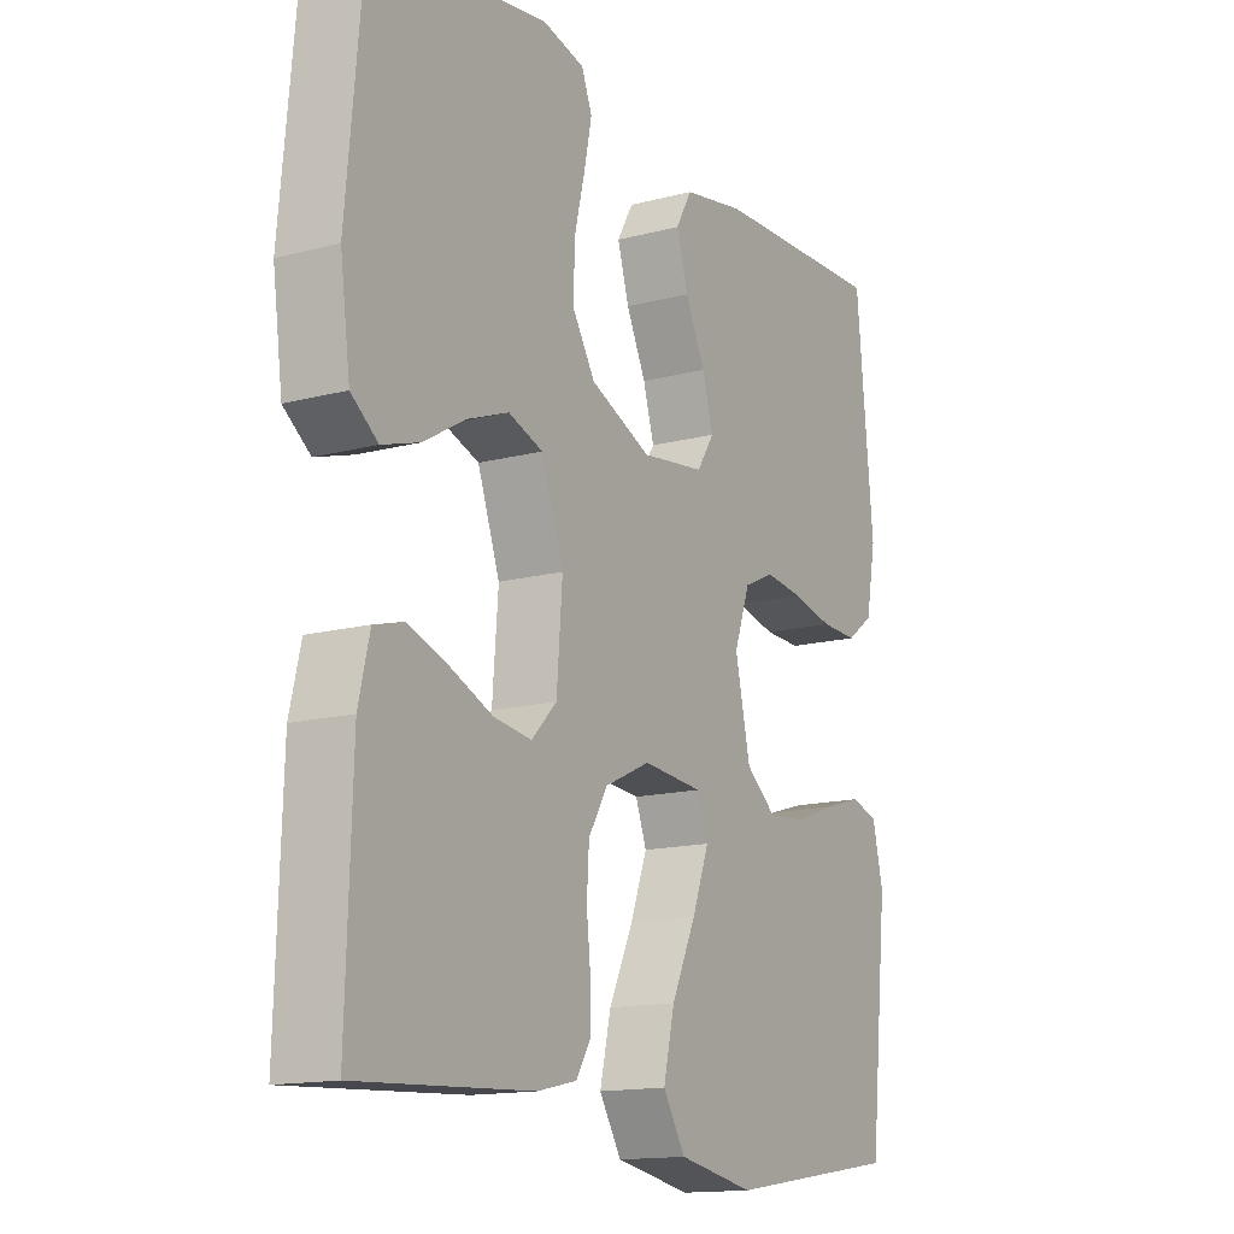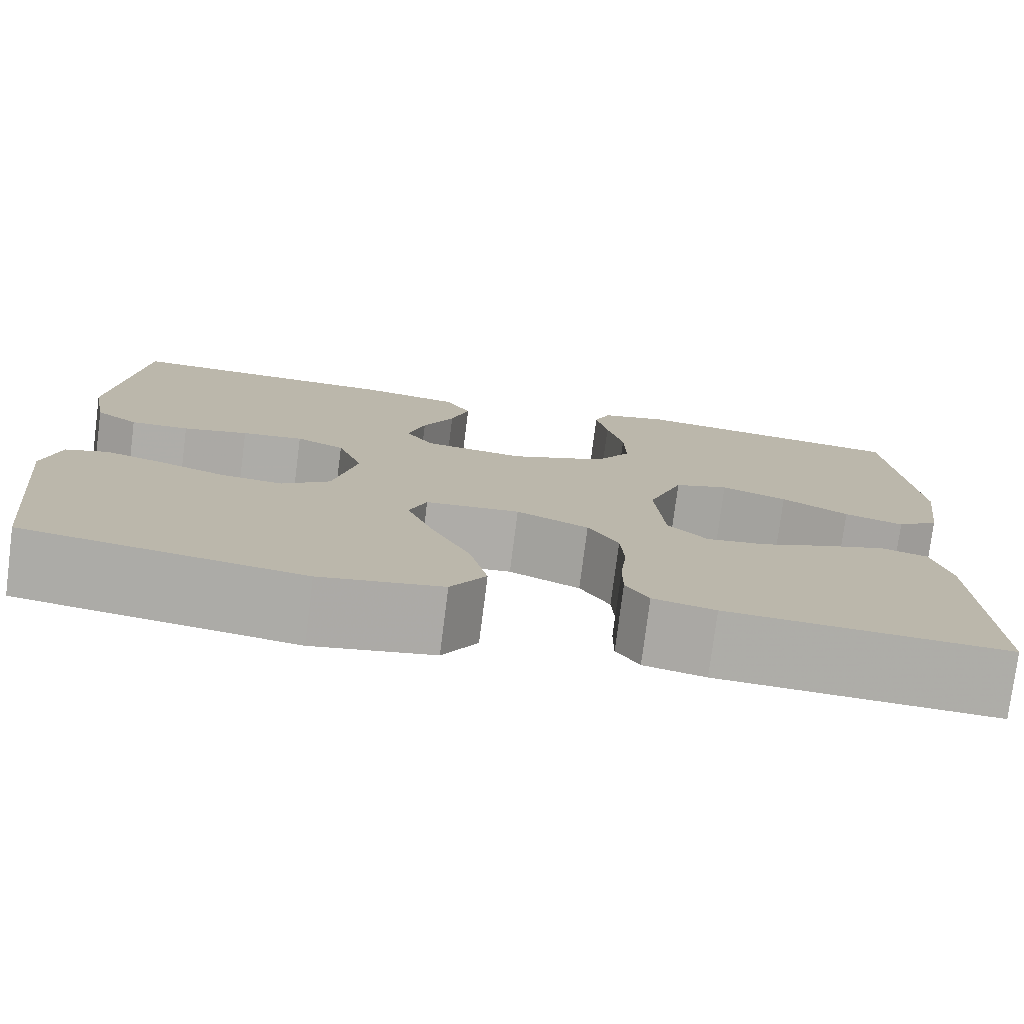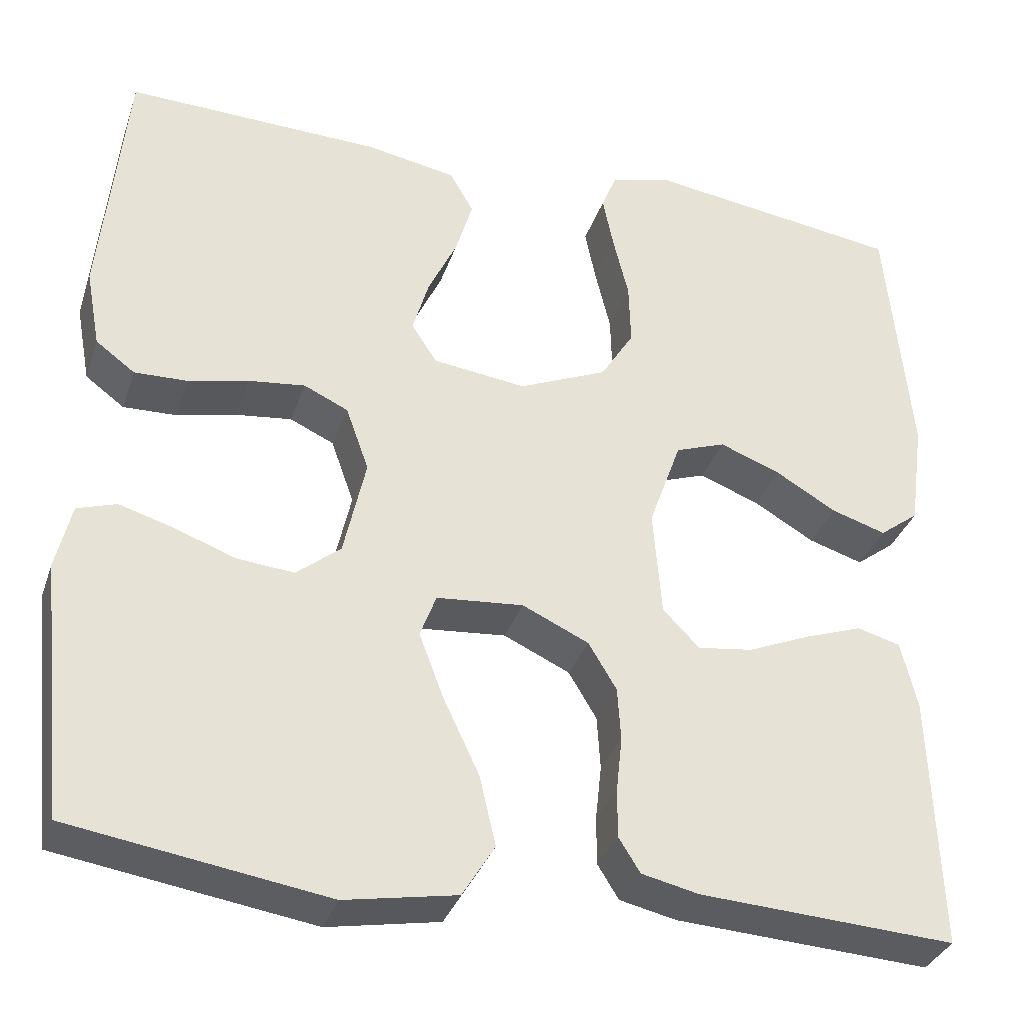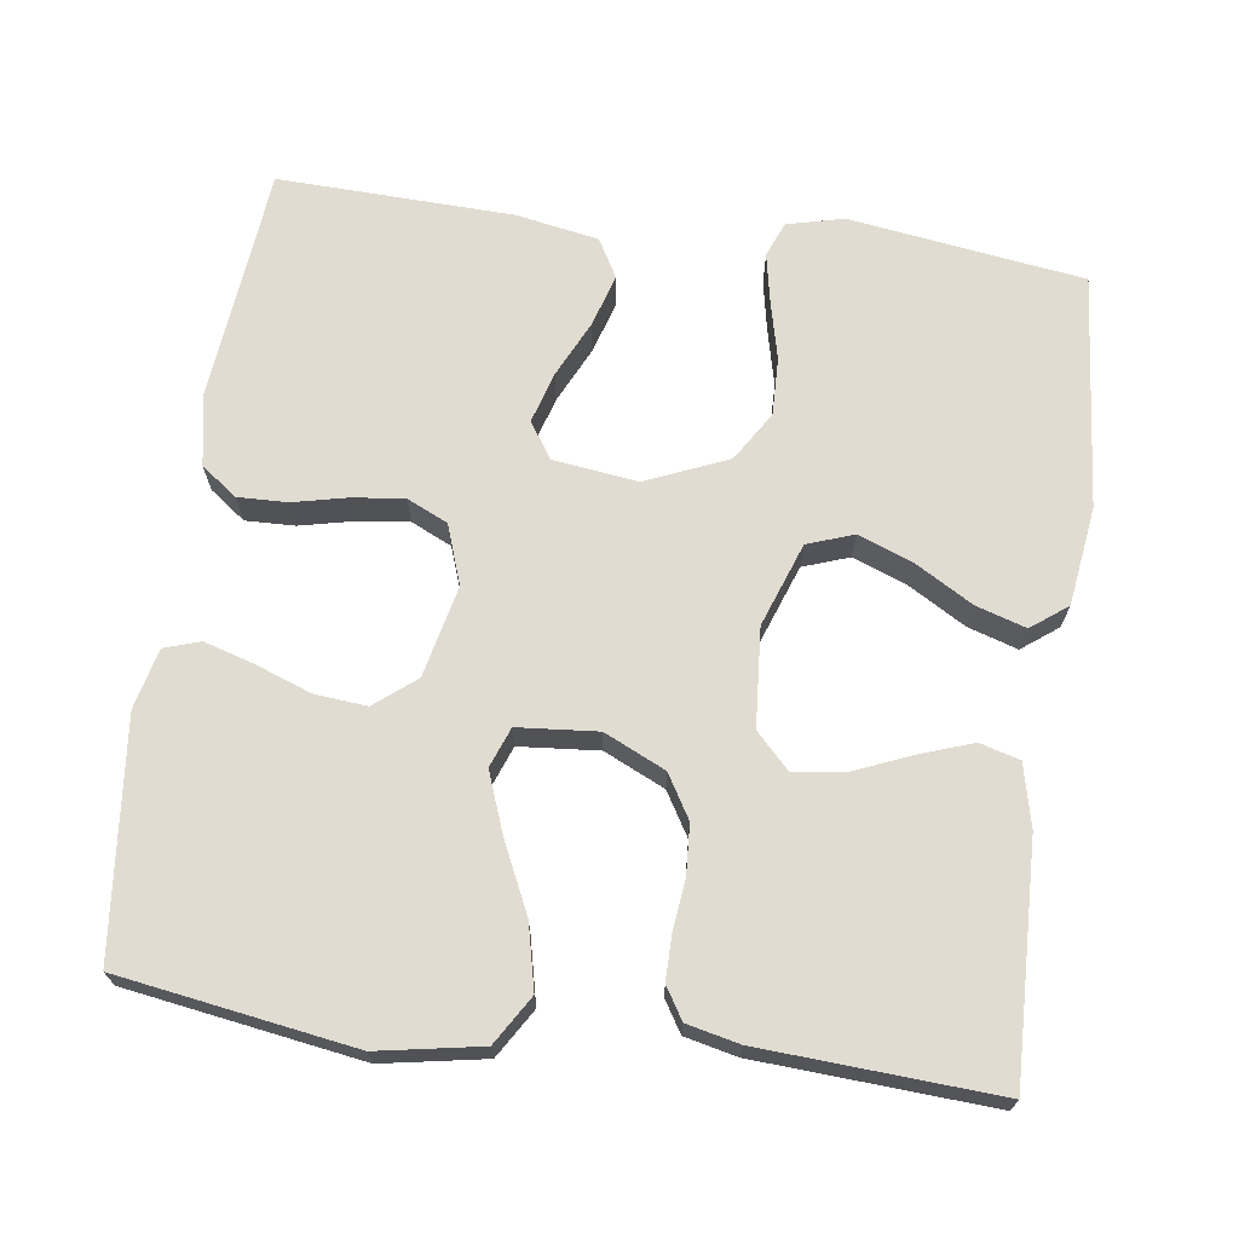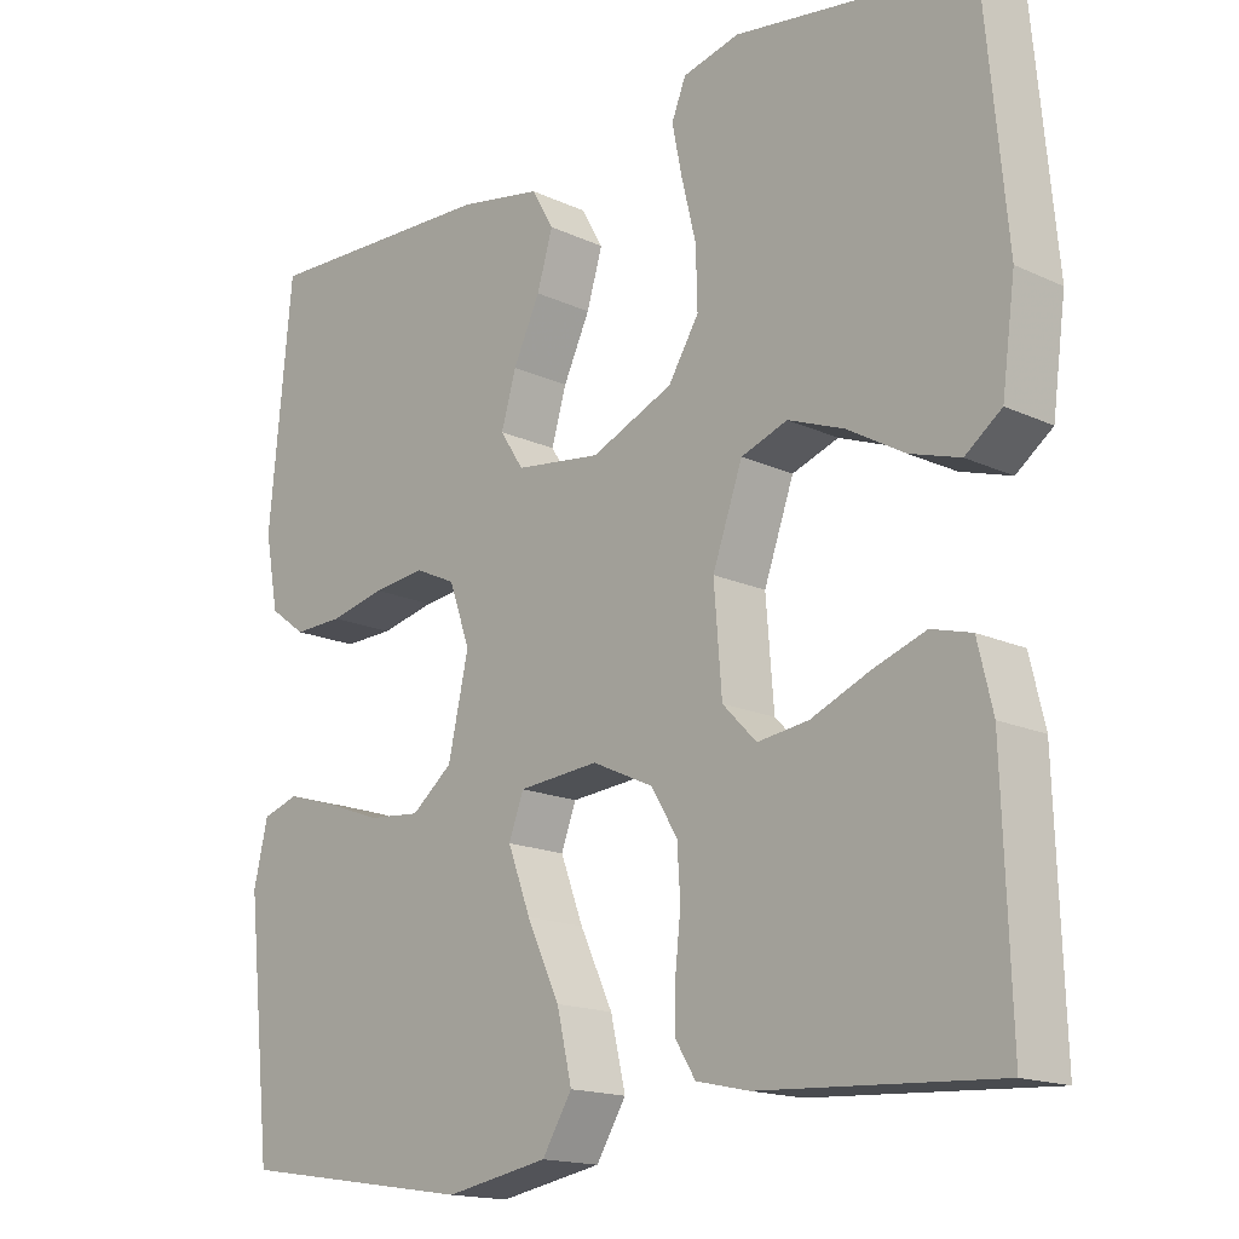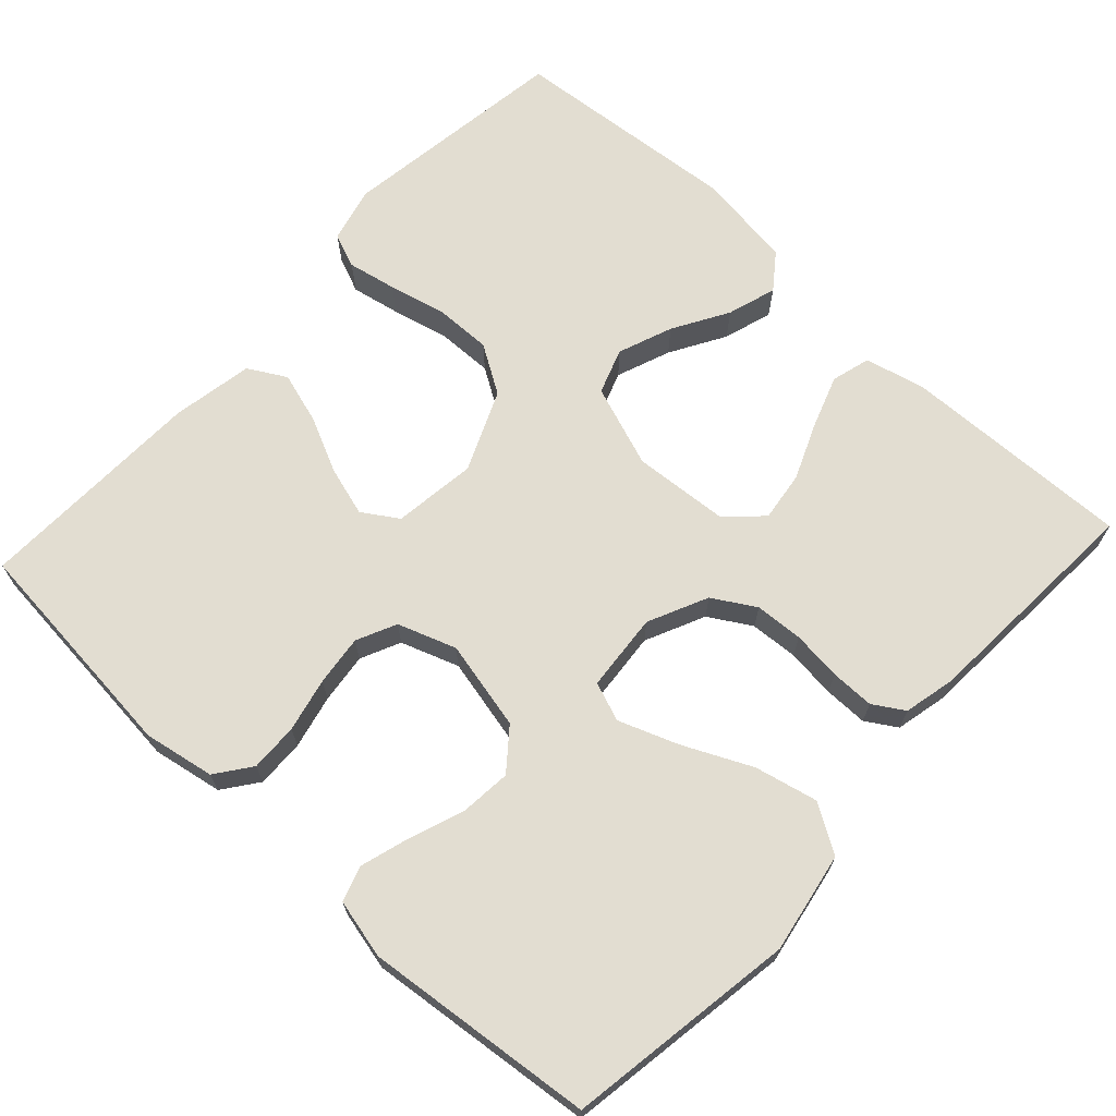
<metadata>
{"format":"obj","ext":"obj","renderer":"f3d","projection":"perspective","resolution":1024,"background":"white","views":[{"elev":-14.6,"azim":-60.2,"up":"+Z"},{"elev":-77.2,"azim":172.7,"up":"+Z"},{"elev":-33.9,"azim":162.5,"up":"+Z"},{"elev":69.1,"azim":-172.0,"up":"+Y"},{"elev":-16.2,"azim":-133.8,"up":"+Z"},{"elev":68.5,"azim":132.8,"up":"+Y"}]}
</metadata>
<code>
v 0.5 0.07 0.5
v 0.529 0.07 0.2
v 0.512 0.07 0.108
v 0.466 0.07 0.074
v 0.403 0.07 0.076
v 0.333 0.07 0.092
v 0.267 0.07 0.1
v 0.215 0.07 0.076
v 0.188 0.07 0
v 0.214 0.07 -0.117
v 0.266 0.07 -0.159
v 0.333 0.07 -0.153
v 0.404 0.07 -0.127
v 0.468 0.07 -0.108
v 0.514 0.07 -0.123
v 0.532 0.07 -0.2
v 0.5 0.07 -0.5
v 0.2 0.07 -0.546
v 0.069 0.07 -0.522
v 0.031 0.07 -0.46
v 0.05 0.07 -0.378
v 0.092 0.07 -0.289
v 0.121 0.07 -0.212
v 0.102 0.07 -0.161
v 0 0.07 -0.152
v -0.078 0.07 -0.188
v -0.111 0.07 -0.243
v -0.115 0.07 -0.306
v -0.108 0.07 -0.371
v -0.108 0.07 -0.428
v -0.133 0.07 -0.468
v -0.2 0.07 -0.483
v -0.5 0.07 -0.5
v -0.49 0.07 -0.2
v -0.471 0.07 -0.12
v -0.42 0.07 -0.106
v -0.352 0.07 -0.13
v -0.279 0.07 -0.161
v -0.214 0.07 -0.17
v -0.171 0.07 -0.126
v -0.161 0.07 0
v -0.199 0.07 0.107
v -0.258 0.07 0.128
v -0.329 0.07 0.101
v -0.401 0.07 0.059
v -0.465 0.07 0.039
v -0.511 0.07 0.074
v -0.528 0.07 0.2
v -0.5 0.07 0.5
v -0.2 0.07 0.542
v -0.128 0.07 0.524
v -0.11 0.07 0.479
v -0.123 0.07 0.415
v -0.141 0.07 0.341
v -0.143 0.07 0.267
v -0.104 0.07 0.204
v 0 0.07 0.159
v 0.109 0.07 0.173
v 0.139 0.07 0.219
v 0.12 0.07 0.284
v 0.086 0.07 0.356
v 0.066 0.07 0.423
v 0.094 0.07 0.472
v 0.2 0.07 0.491
v 0.5 0 0.5
v 0.529 0 0.2
v 0.512 0 0.108
v 0.466 0 0.074
v 0.403 0 0.076
v 0.333 0 0.092
v 0.267 0 0.1
v 0.215 0 0.076
v 0.188 0 0
v 0.214 0 -0.117
v 0.266 0 -0.159
v 0.333 0 -0.153
v 0.404 0 -0.127
v 0.468 0 -0.108
v 0.514 0 -0.123
v 0.532 0 -0.2
v 0.5 0 -0.5
v 0.2 0 -0.546
v 0.069 0 -0.522
v 0.031 0 -0.46
v 0.05 0 -0.378
v 0.092 0 -0.289
v 0.121 0 -0.212
v 0.102 0 -0.161
v 0 0 -0.152
v -0.078 0 -0.188
v -0.111 0 -0.243
v -0.115 0 -0.306
v -0.108 0 -0.371
v -0.108 0 -0.428
v -0.133 0 -0.468
v -0.2 0 -0.483
v -0.5 0 -0.5
v -0.49 0 -0.2
v -0.471 0 -0.12
v -0.42 0 -0.106
v -0.352 0 -0.13
v -0.279 0 -0.161
v -0.214 0 -0.17
v -0.171 0 -0.126
v -0.161 0 0
v -0.199 0 0.107
v -0.258 0 0.128
v -0.329 0 0.101
v -0.401 0 0.059
v -0.465 0 0.039
v -0.511 0 0.074
v -0.528 0 0.2
v -0.5 0 0.5
v -0.2 0 0.542
v -0.128 0 0.524
v -0.11 0 0.479
v -0.123 0 0.415
v -0.141 0 0.341
v -0.143 0 0.267
v -0.104 0 0.204
v 0 0 0.159
v 0.109 0 0.173
v 0.139 0 0.219
v 0.12 0 0.284
v 0.086 0 0.356
v 0.066 0 0.423
v 0.094 0 0.472
v 0.2 0 0.491
f 4 5 6
f 3 4 6
f 2 3 6
f 1 2 6
f 64 1 6
f 63 64 6
f 62 63 6
f 61 62 6
f 60 61 6
f 59 60 6 7
f 58 59 7 8
f 57 58 8 9
f 56 57 9 10
f 52 53 54
f 51 52 54
f 50 51 54
f 49 50 54
f 48 49 54
f 47 48 54
f 46 47 54
f 45 46 54
f 44 45 54
f 43 44 54 55
f 42 43 55 56
f 36 37 38
f 35 36 38
f 34 35 38
f 33 34 38
f 32 33 38
f 31 32 38
f 30 31 38
f 29 30 38
f 28 29 38
f 27 28 38 39
f 26 27 39 40
f 20 21 22
f 19 20 22
f 18 19 22
f 17 18 22
f 16 17 22
f 15 16 22
f 14 15 22
f 13 14 22
f 12 13 22
f 11 12 22 23
f 10 11 23 24
f 10 24 25
f 56 10 25
f 42 56 25
f 41 42 25
f 25 26 40 41
f 70 69 68
f 70 68 67
f 70 67 66
f 70 66 65
f 70 65 128
f 70 128 127
f 70 127 126
f 70 126 125
f 70 125 124
f 71 70 124 123
f 72 71 123 122
f 73 72 122 121
f 74 73 121 120
f 118 117 116
f 118 116 115
f 118 115 114
f 118 114 113
f 118 113 112
f 118 112 111
f 118 111 110
f 118 110 109
f 118 109 108
f 119 118 108 107
f 120 119 107 106
f 102 101 100
f 102 100 99
f 102 99 98
f 102 98 97
f 102 97 96
f 102 96 95
f 102 95 94
f 102 94 93
f 102 93 92
f 103 102 92 91
f 104 103 91 90
f 86 85 84
f 86 84 83
f 86 83 82
f 86 82 81
f 86 81 80
f 86 80 79
f 86 79 78
f 86 78 77
f 86 77 76
f 87 86 76 75
f 88 87 75 74
f 89 88 74
f 89 74 120
f 89 120 106
f 89 106 105
f 105 104 90 89
f 1 65 66 2
f 2 66 67 3
f 3 67 68 4
f 4 68 69 5
f 5 69 70 6
f 6 70 71 7
f 7 71 72 8
f 8 72 73 9
f 9 73 74 10
f 10 74 75 11
f 11 75 76 12
f 12 76 77 13
f 13 77 78 14
f 14 78 79 15
f 15 79 80 16
f 16 80 81 17
f 17 81 82 18
f 18 82 83 19
f 19 83 84 20
f 20 84 85 21
f 21 85 86 22
f 22 86 87 23
f 23 87 88 24
f 24 88 89 25
f 25 89 90 26
f 26 90 91 27
f 27 91 92 28
f 28 92 93 29
f 29 93 94 30
f 30 94 95 31
f 31 95 96 32
f 32 96 97 33
f 33 97 98 34
f 34 98 99 35
f 35 99 100 36
f 36 100 101 37
f 37 101 102 38
f 38 102 103 39
f 39 103 104 40
f 40 104 105 41
f 41 105 106 42
f 42 106 107 43
f 43 107 108 44
f 44 108 109 45
f 45 109 110 46
f 46 110 111 47
f 47 111 112 48
f 48 112 113 49
f 49 113 114 50
f 50 114 115 51
f 51 115 116 52
f 52 116 117 53
f 53 117 118 54
f 54 118 119 55
f 55 119 120 56
f 56 120 121 57
f 57 121 122 58
f 58 122 123 59
f 59 123 124 60
f 60 124 125 61
f 61 125 126 62
f 62 126 127 63
f 63 127 128 64
f 64 128 65 1

</code>
